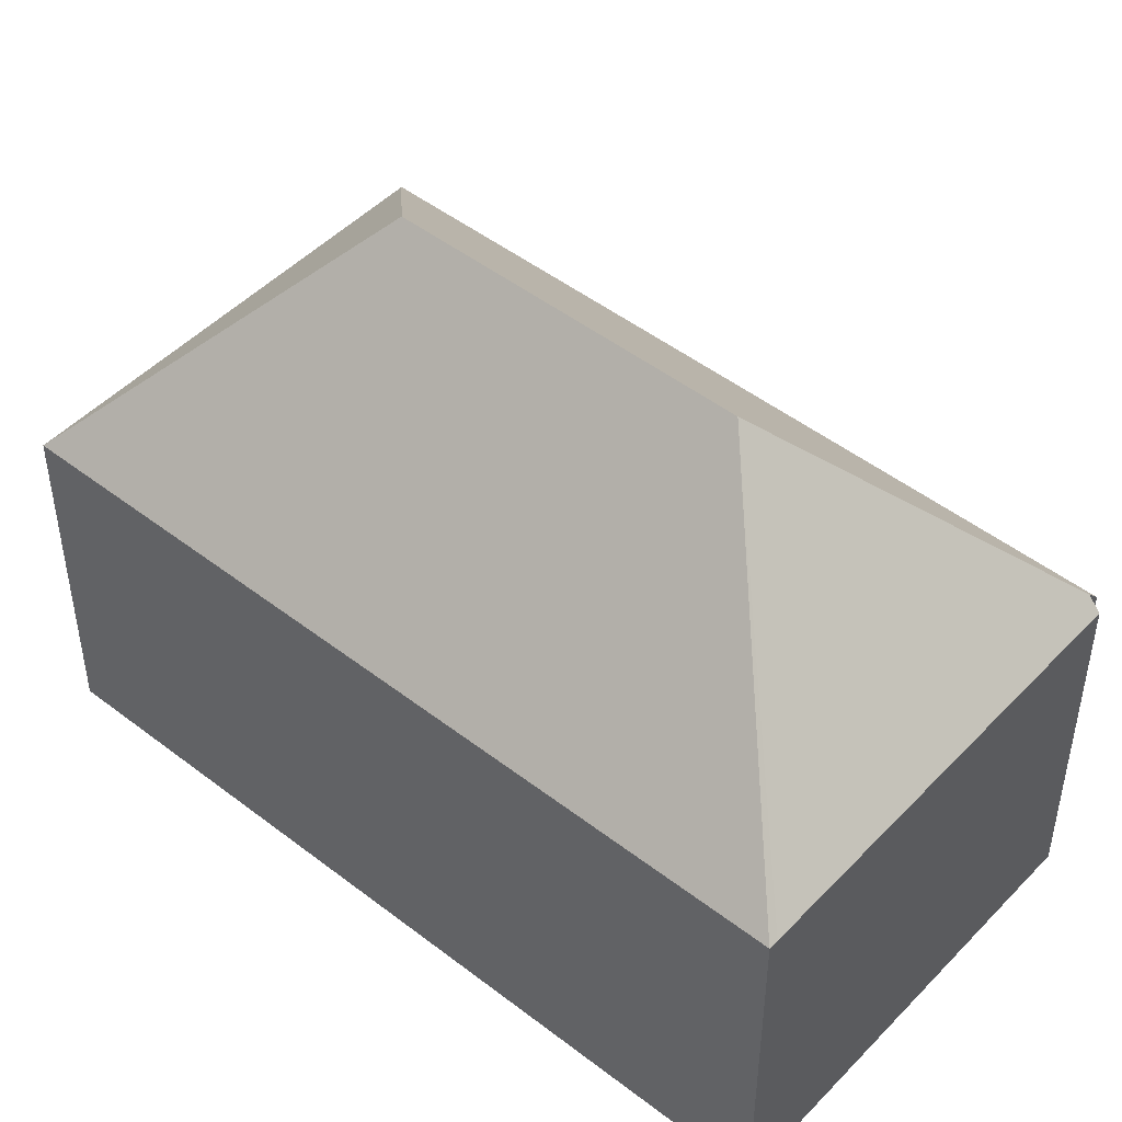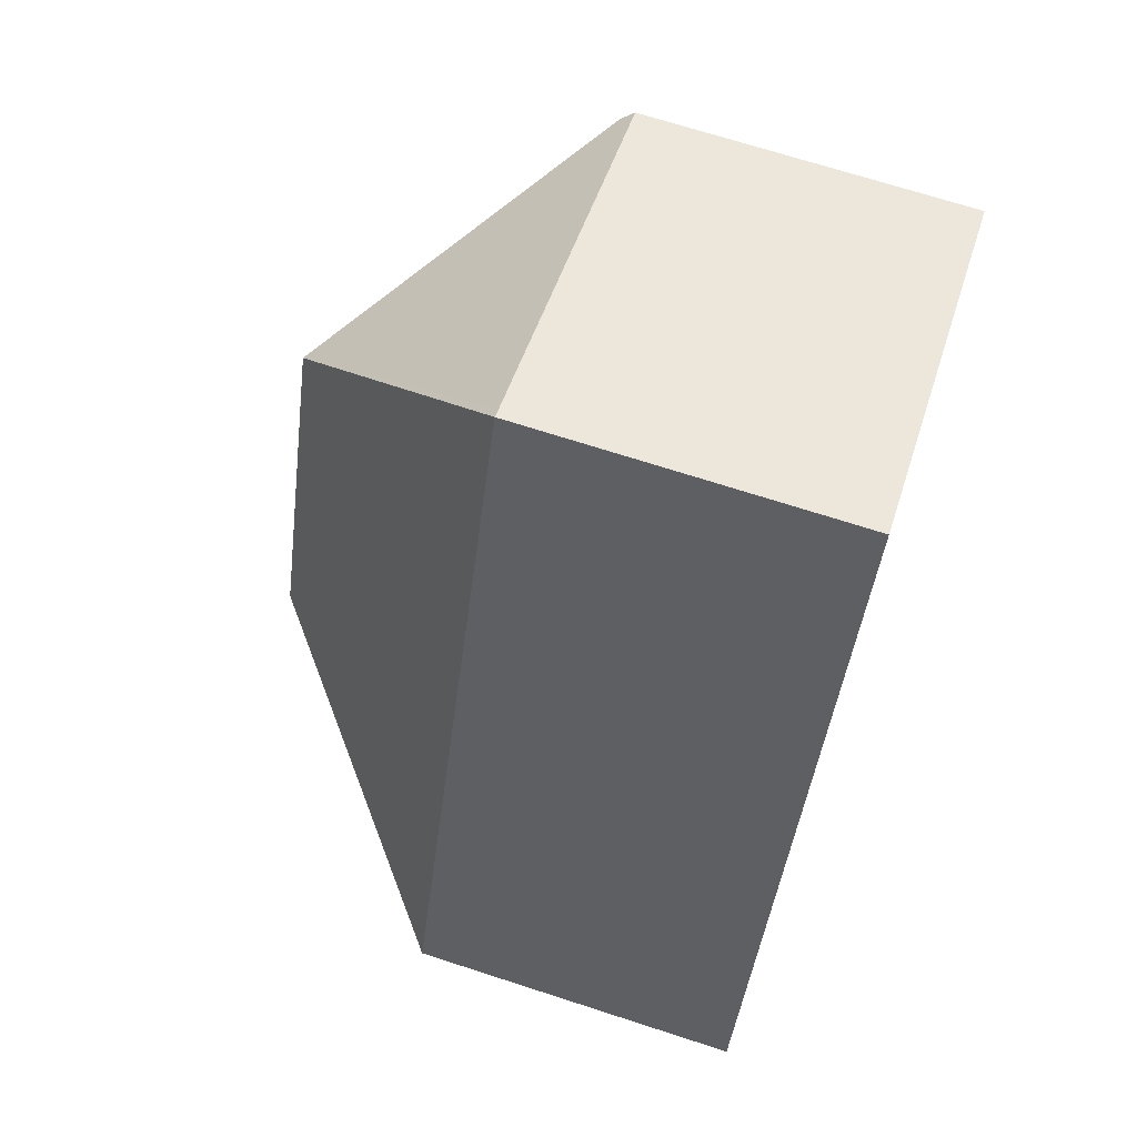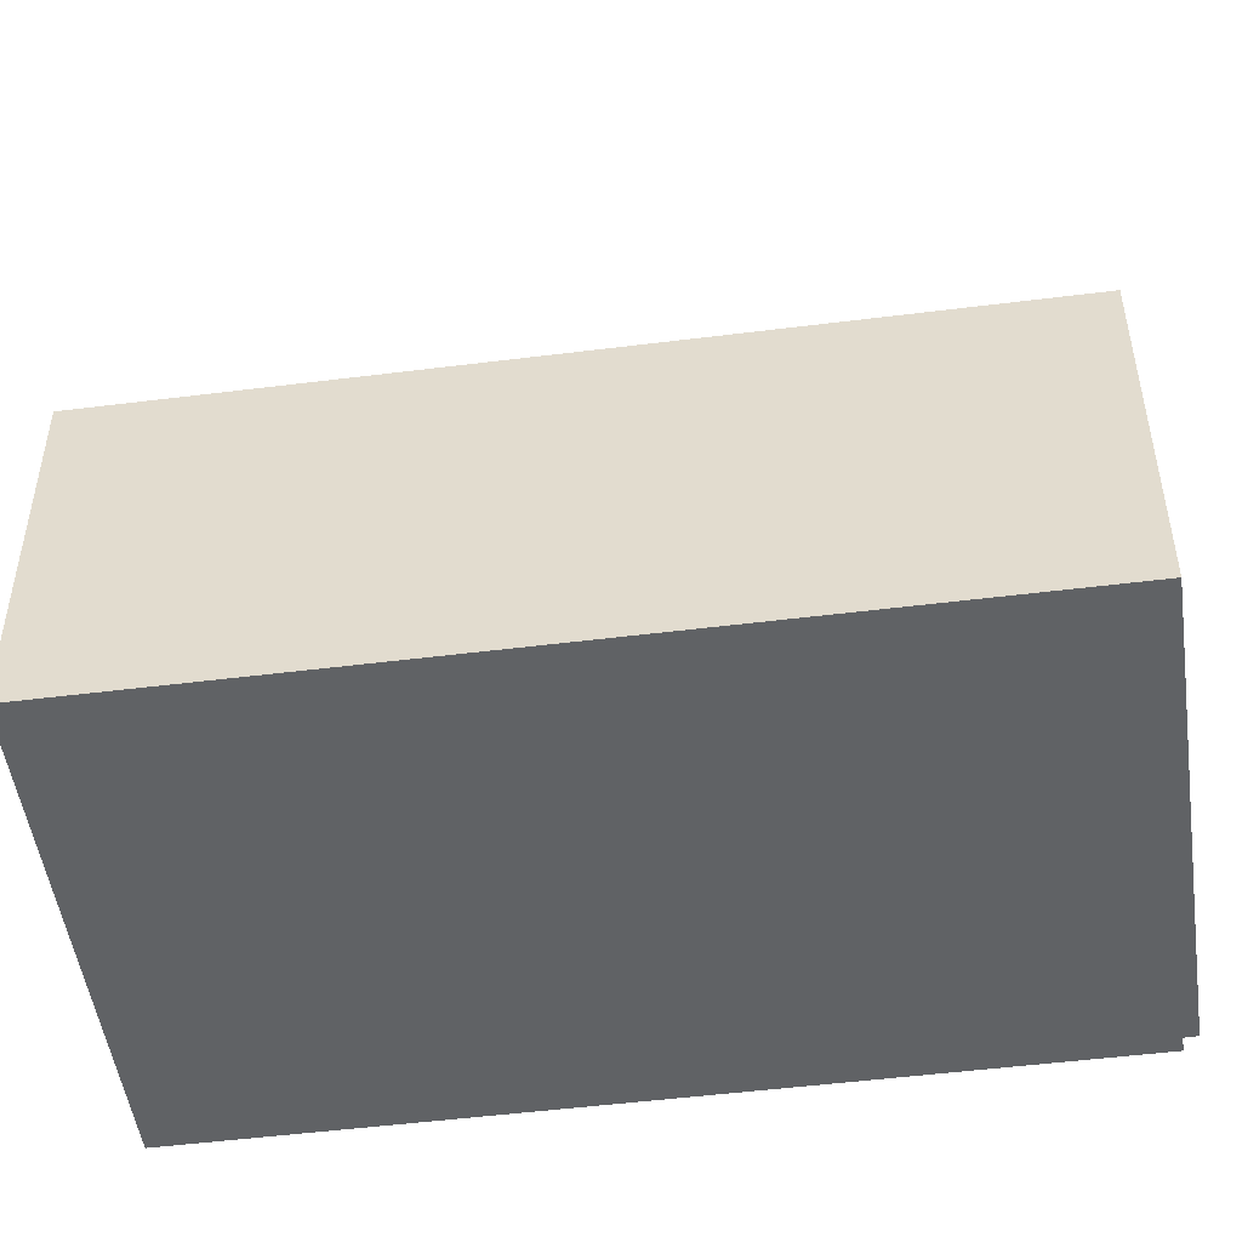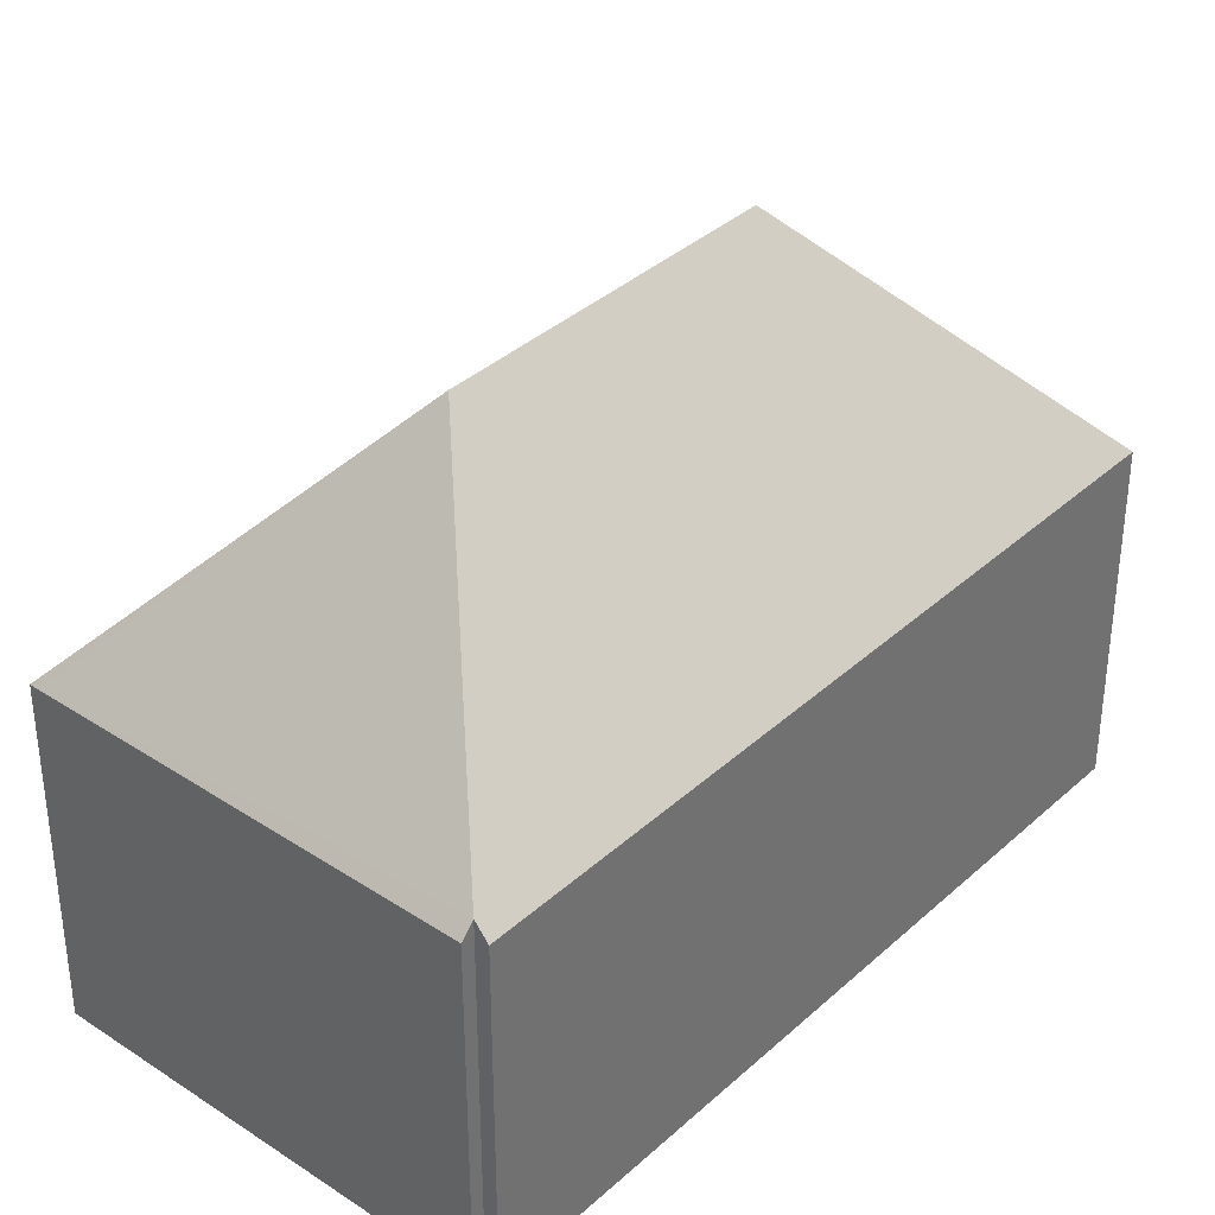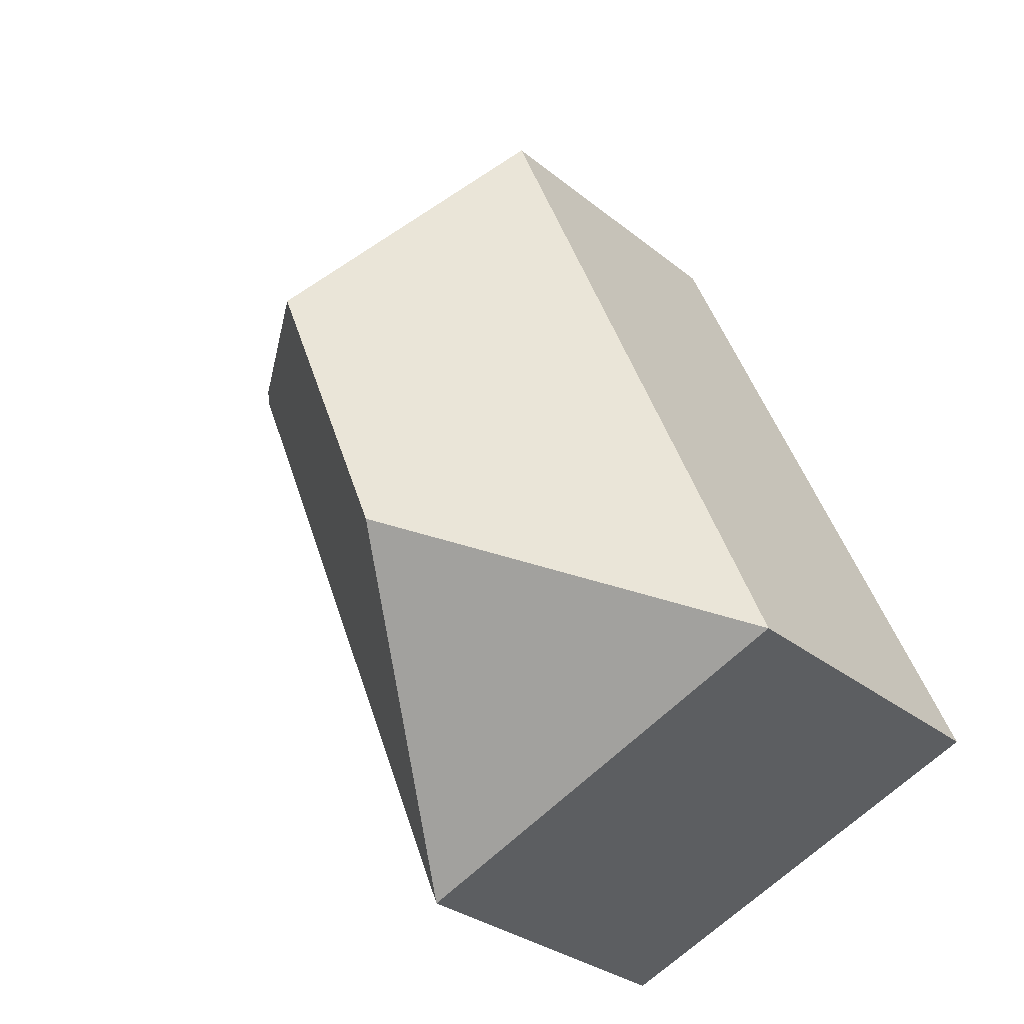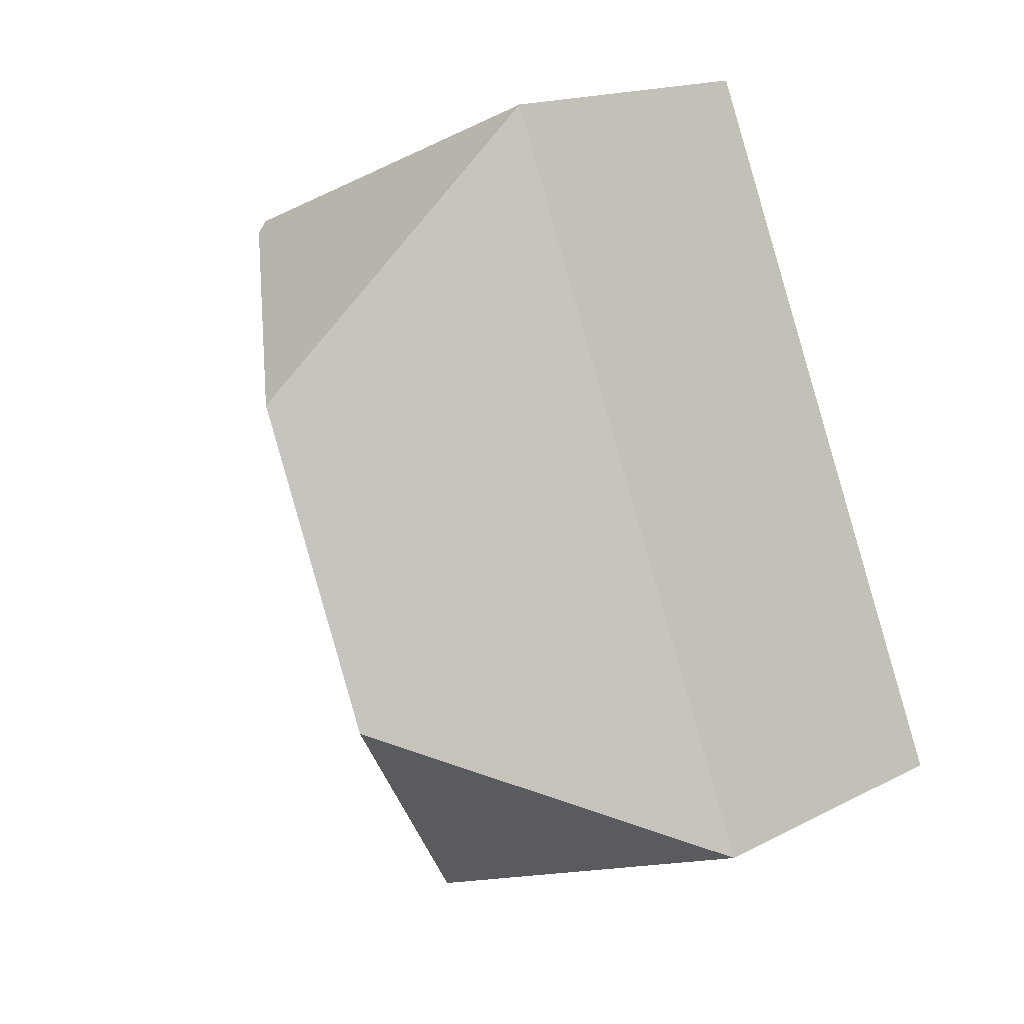
<metadata>
{"format":"obj","ext":"obj","renderer":"f3d","projection":"perspective","resolution":1024,"background":"white","views":[{"elev":48.2,"azim":-26.8,"up":"+Y"},{"elev":69.4,"azim":-72.0,"up":"+Z"},{"elev":-50.5,"azim":-59.8,"up":"+Y"},{"elev":36.5,"azim":62.9,"up":"+Y"},{"elev":-30.5,"azim":-139.1,"up":"+Z"},{"elev":16.5,"azim":-136.2,"up":"+Z"}]}
</metadata>
<code>
v  15.17 7.571 12.13
v  6.745 7.232 15.86
v  15.27 7.277 12.39
v  9.214 12.49 9.617
v  6.365 12.49 2.686
v  15.46 7.245 12.03
v  9.035 7.237 -3.631
v  0 7.237 4.431e-16
v  6.551 7.237 15.94
v  0 0 0
v  6.551 -9.759e-16 15.94
v  15.27 -7.584e-16 12.39
v  6.745 -9.71e-16 15.86
v  15.17 -7.429e-16 12.13
v  15.46 -7.365e-16 12.03
v  9.035 2.223e-16 -3.631
g defaultobject
f 1 2 3
f 2 1 4
f 5 6 7
f 6 5 4
f 6 4 1
f 5 7 8
f 4 8 9
f 8 4 5
f 4 9 2
f 10 9 8
f 9 10 11
f 11 2 9
f 2 11 3
f 3 11 12
f 12 11 13
f 14 6 1
f 6 14 15
f 3 14 1
f 14 3 12
f 15 7 6
f 7 15 16
f 16 8 7
f 8 16 10
f 16 11 10
f 11 16 14
f 14 16 15
f 11 14 13
f 12 13 14

</code>
